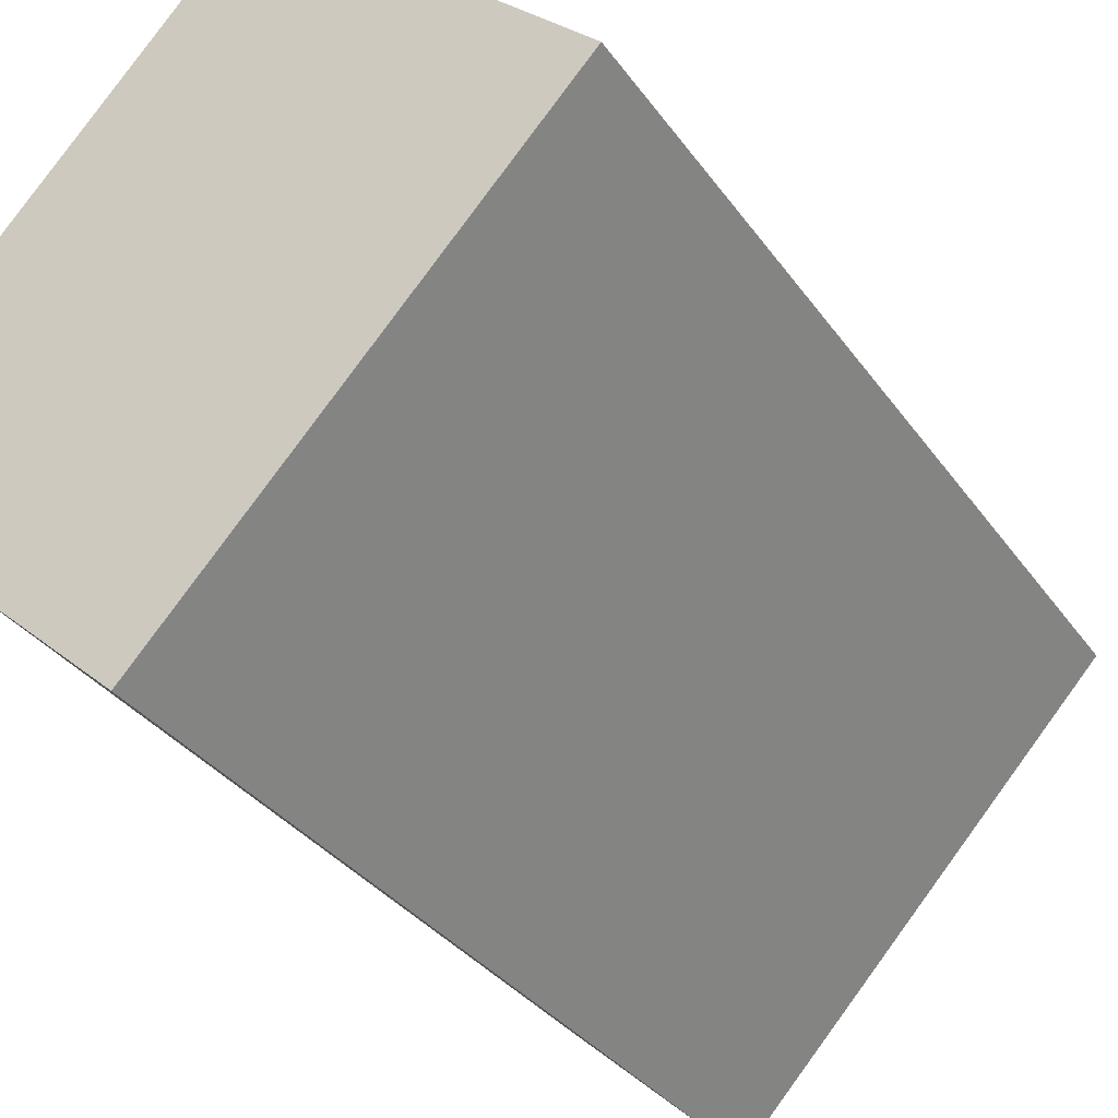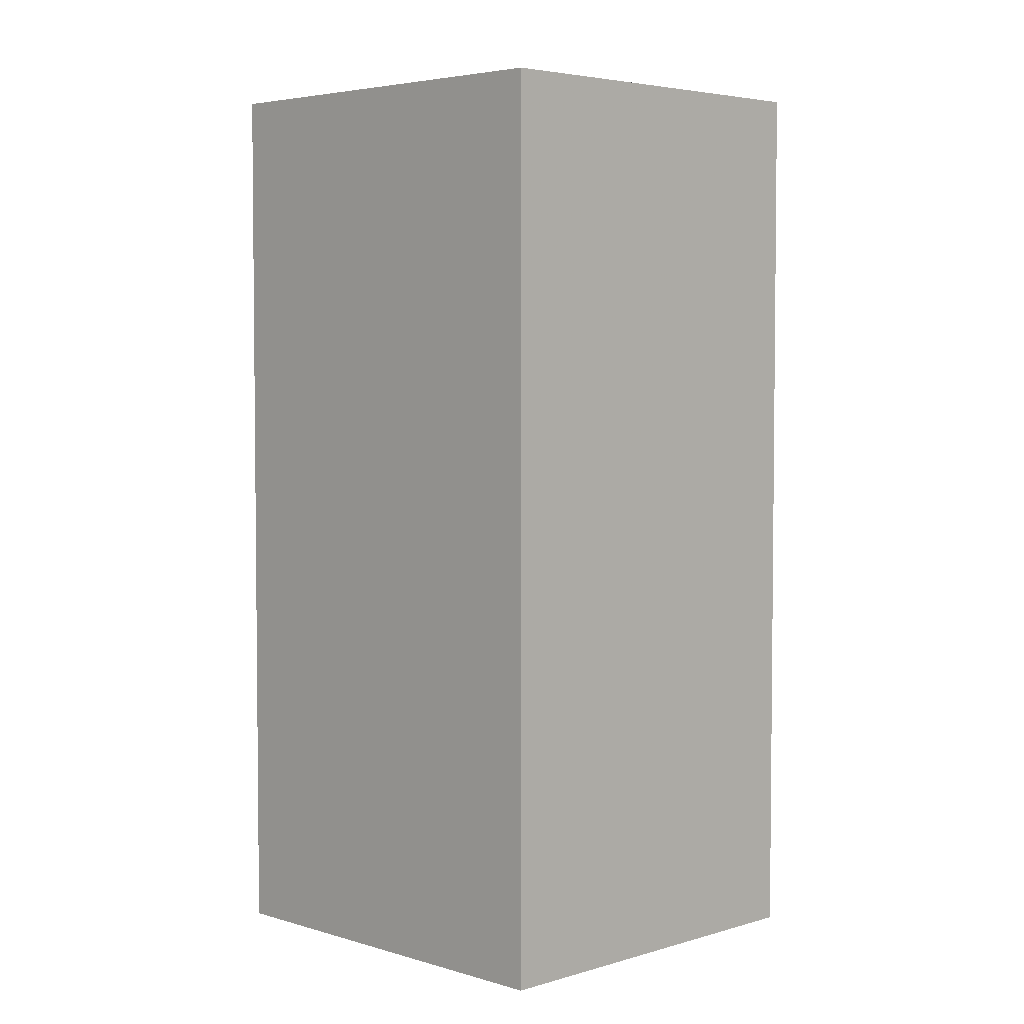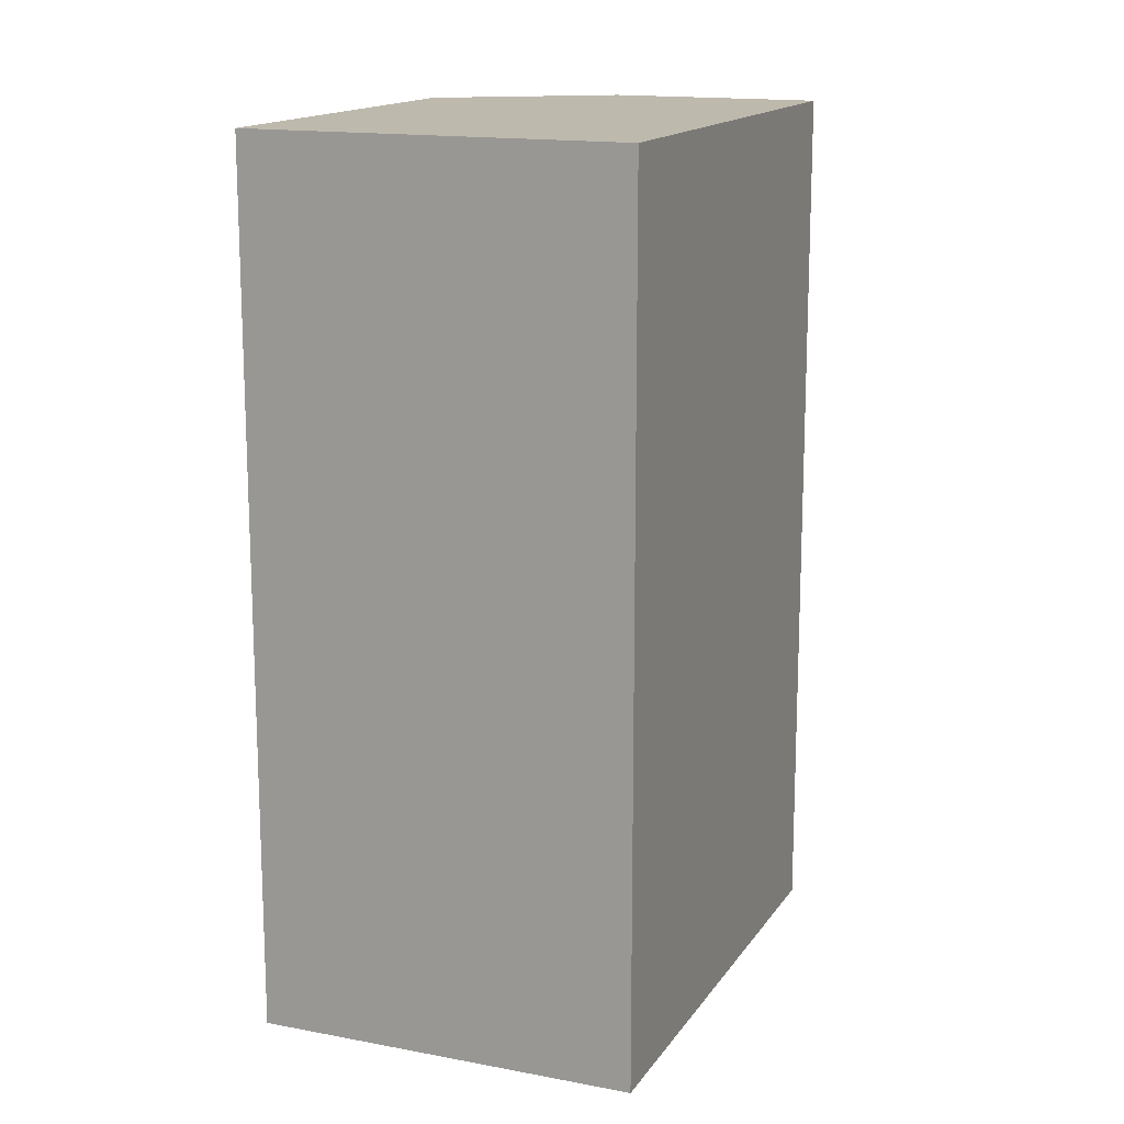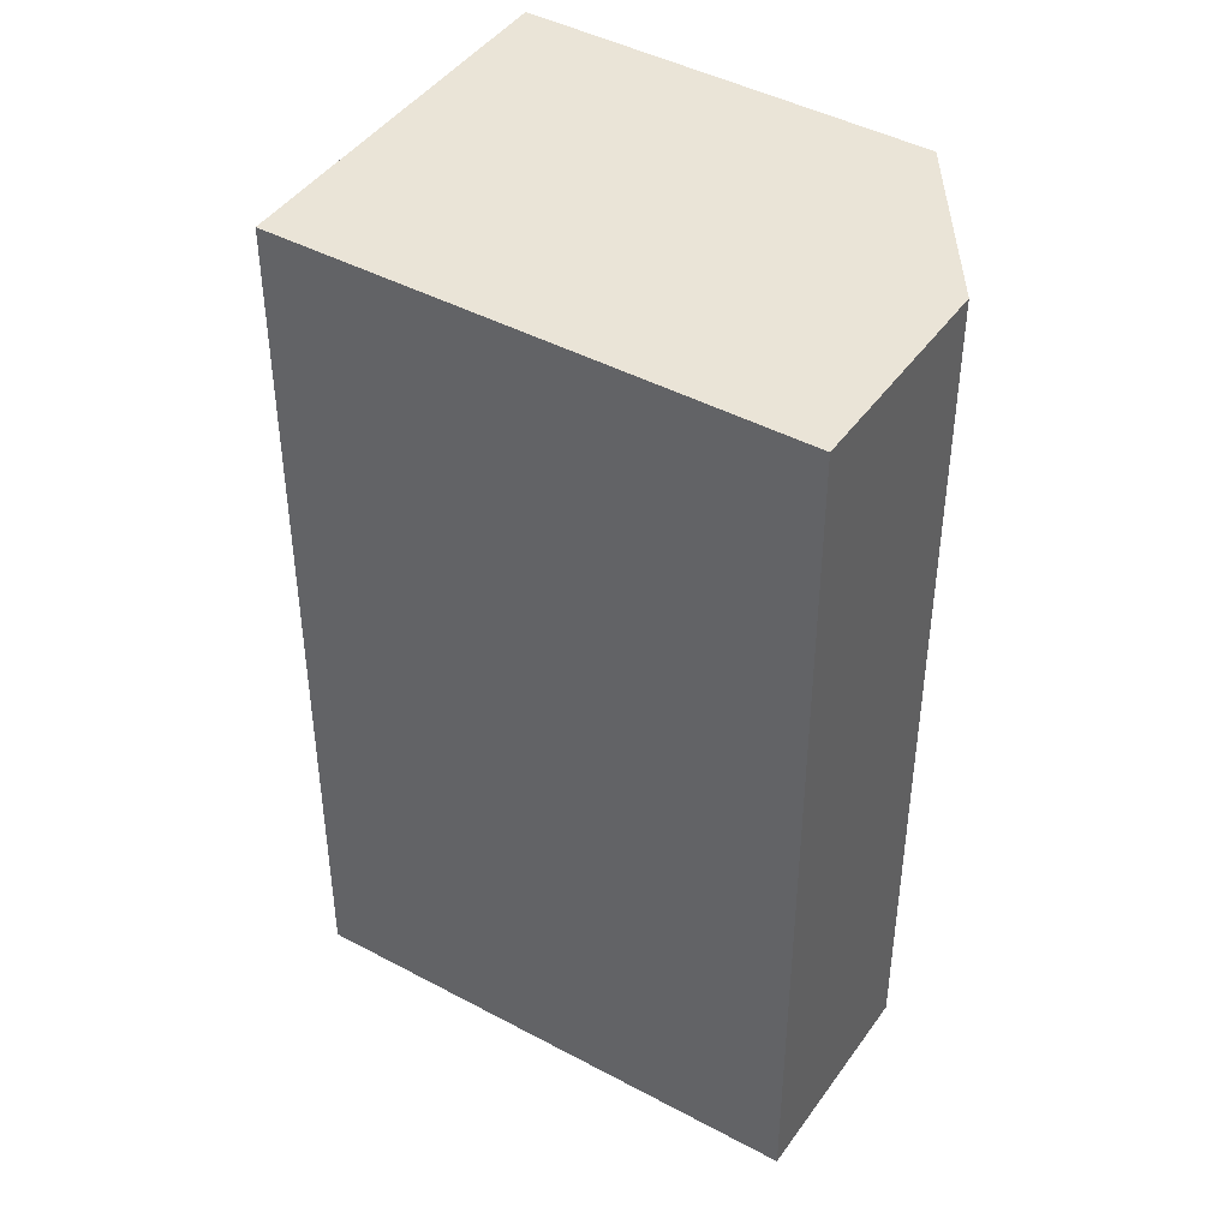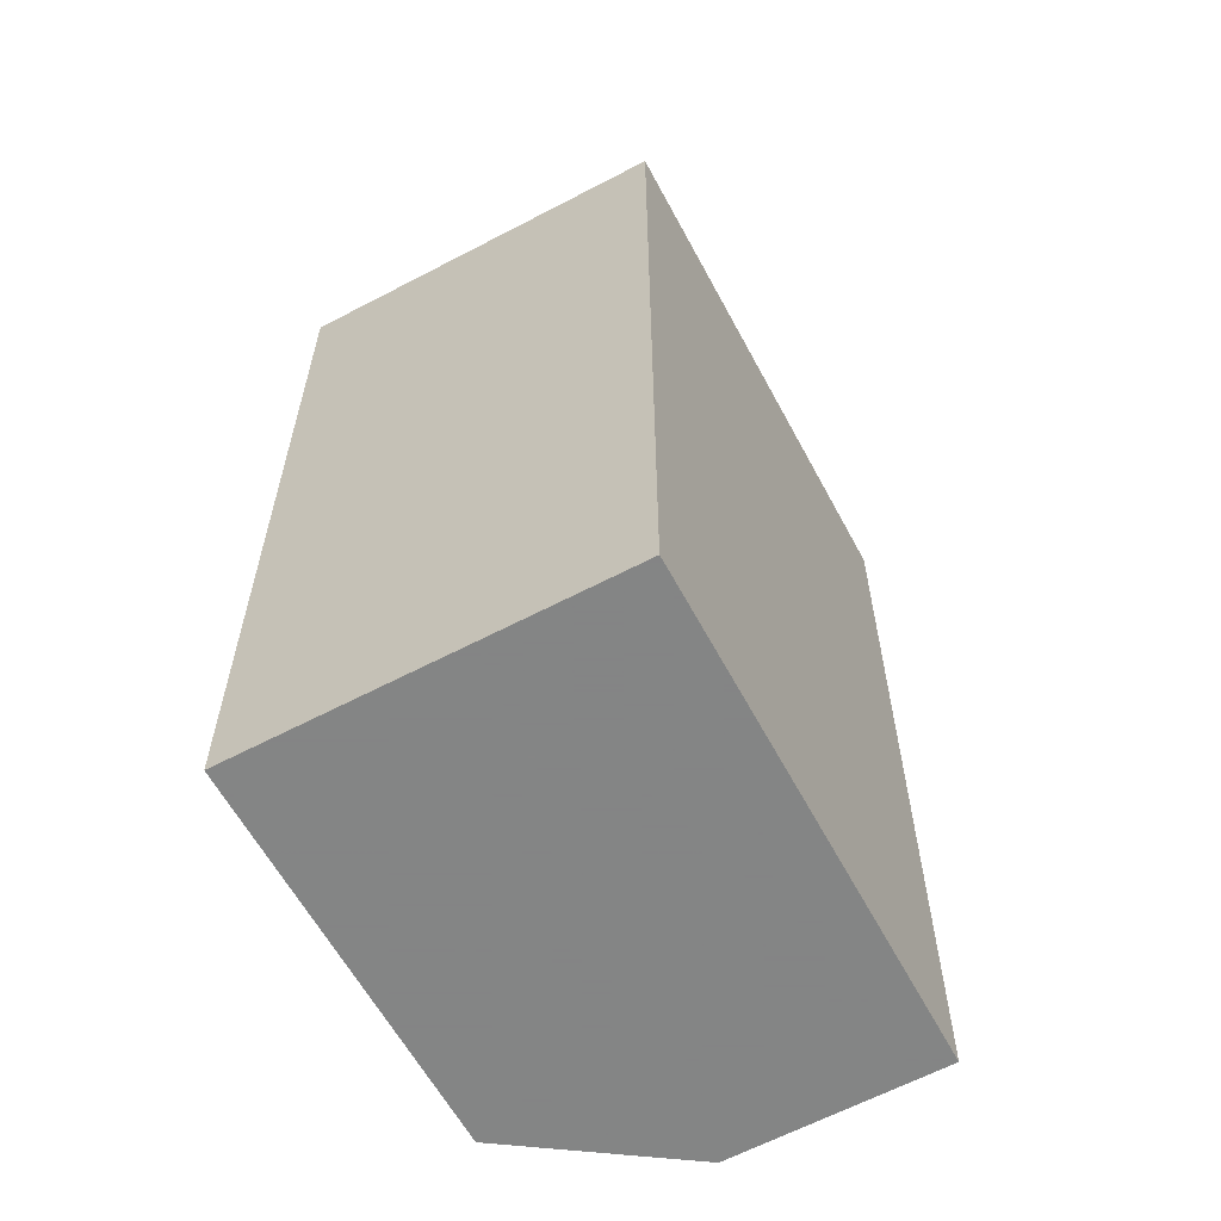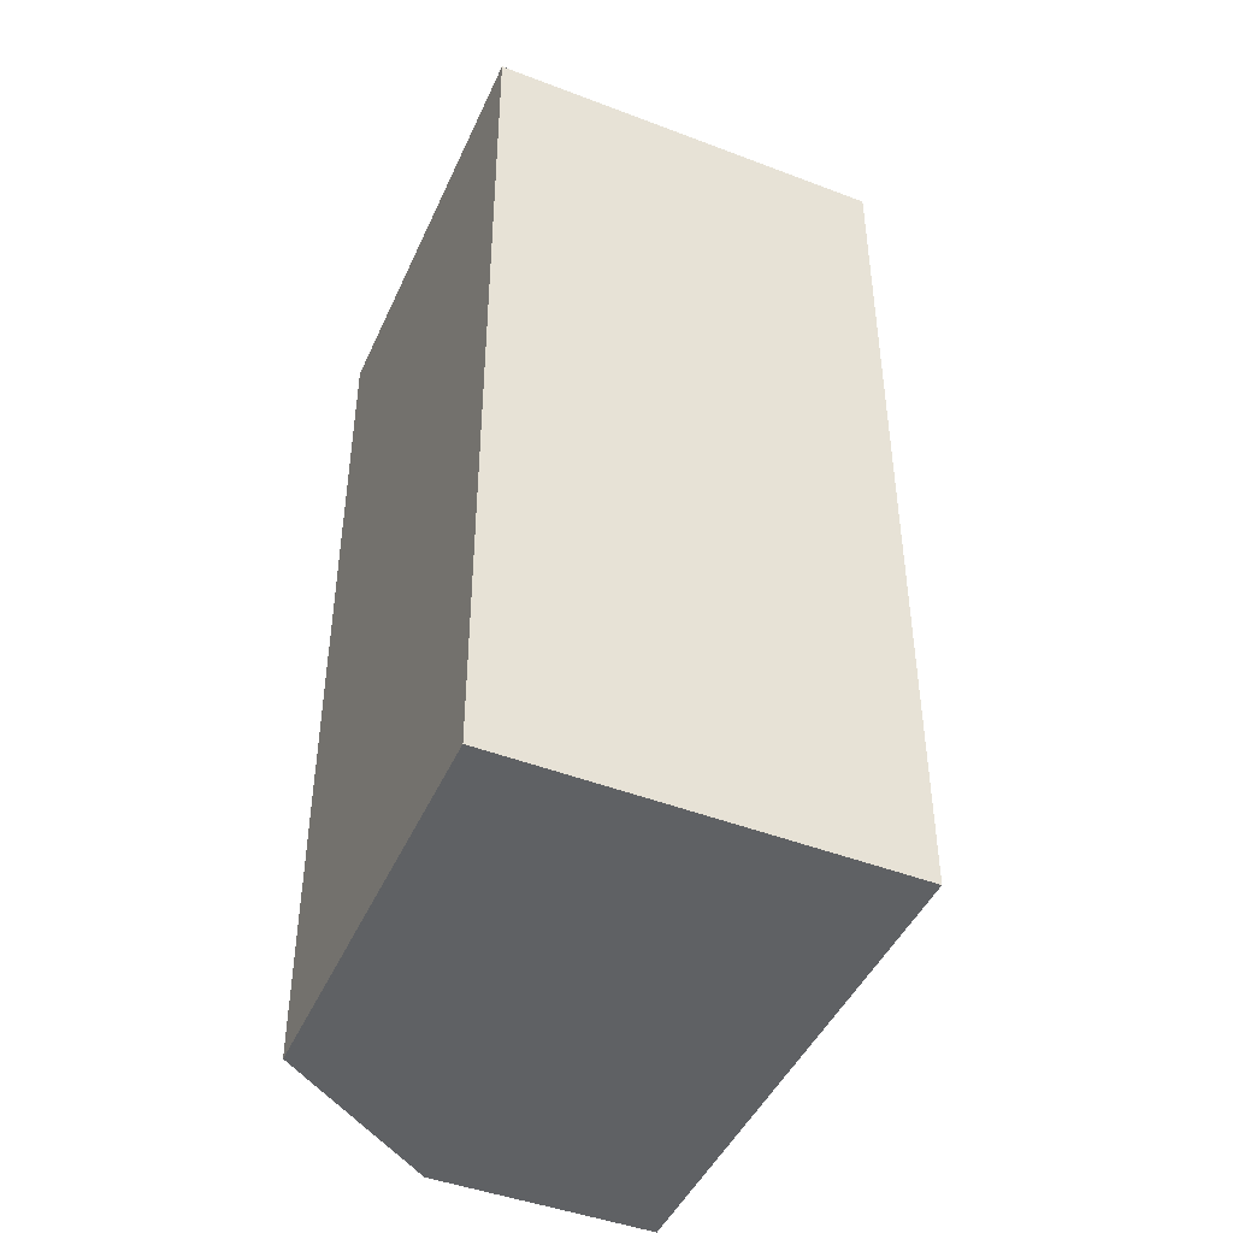
<metadata>
{"format":"obj","ext":"obj","renderer":"f3d","projection":"perspective","resolution":1024,"background":"white","views":[{"elev":-32.8,"azim":29.4,"up":"+Z"},{"elev":4.1,"azim":-2.5,"up":"+Y"},{"elev":15.2,"azim":64.8,"up":"+Y"},{"elev":43.7,"azim":164.8,"up":"+Y"},{"elev":-61.6,"azim":70.7,"up":"+Y"},{"elev":-45.7,"azim":18.8,"up":"+Y"}]}
</metadata>
<code>
v -111.1 -265.4 607.7
v -113.3 -265.4 609.7
v -116.6 -265.4 612.7
v -121.8 -265.4 606.9
v -120.9 -265.4 603.2
v -117.9 -265.4 600.4
v -111.1 -248.6 607.7
v -113.3 -248.6 609.7
v -116.6 -248.6 612.7
v -121.8 -248.6 606.9
v -120.9 -248.6 603.2
v -117.9 -248.6 600.4
g CityEngineShapeMaterial_228
f 2 1 6 5 4 3
f 8 7 12 11 10 9
f 1 6 12 7
f 6 5 11 12
f 5 4 10 11
f 4 3 9 10
f 3 2 8 9
f 2 1 7 8

</code>
